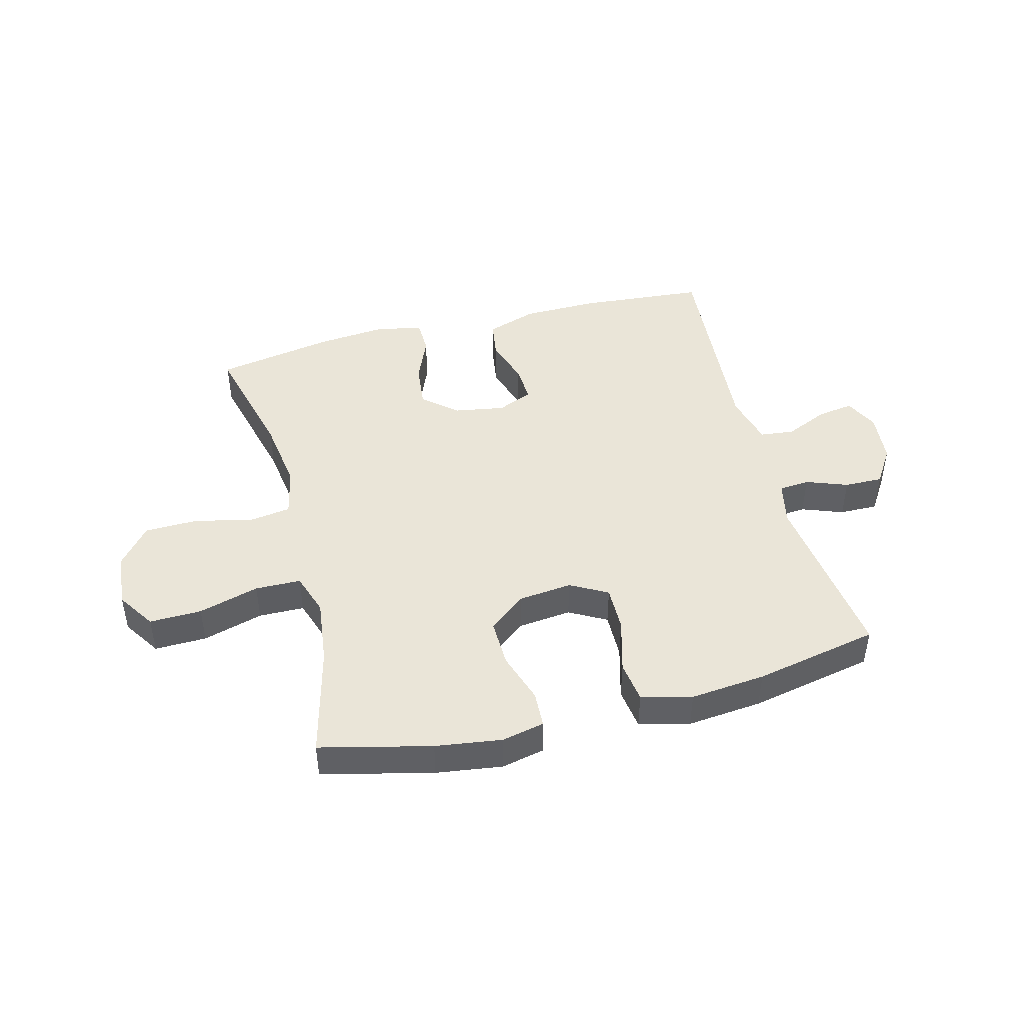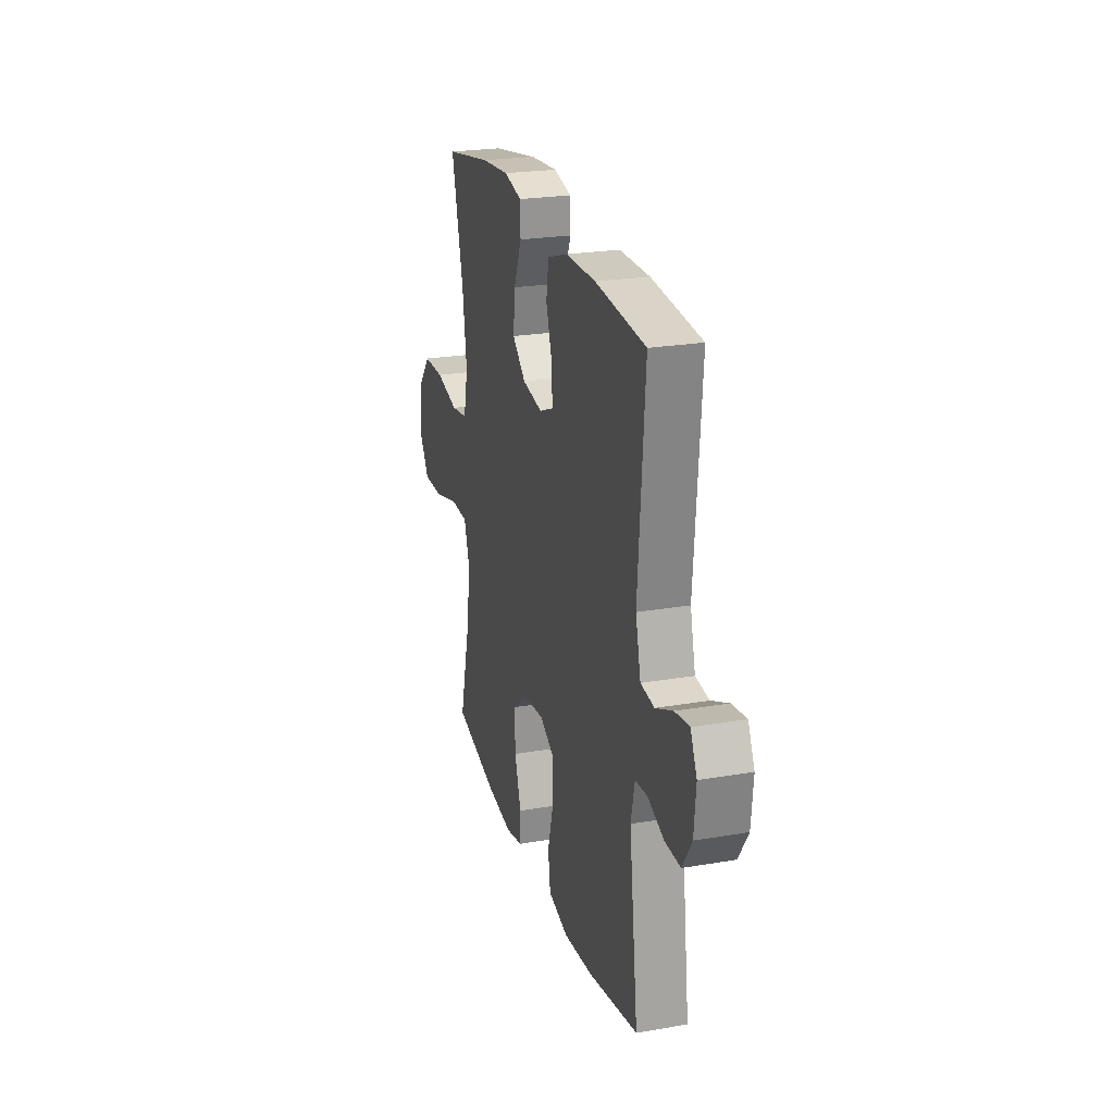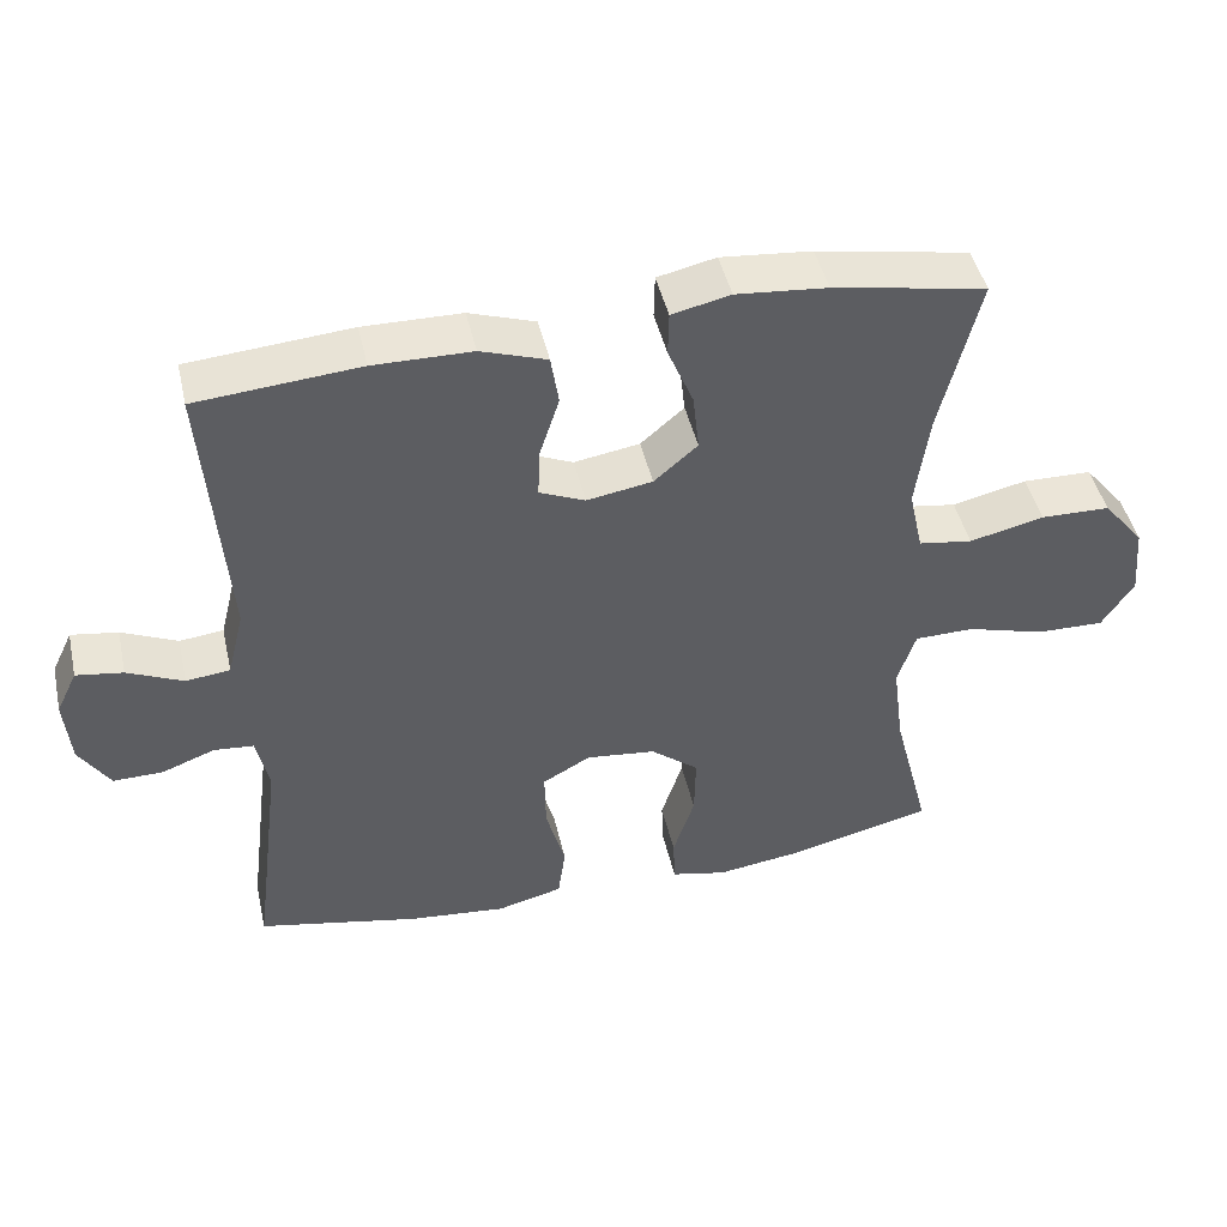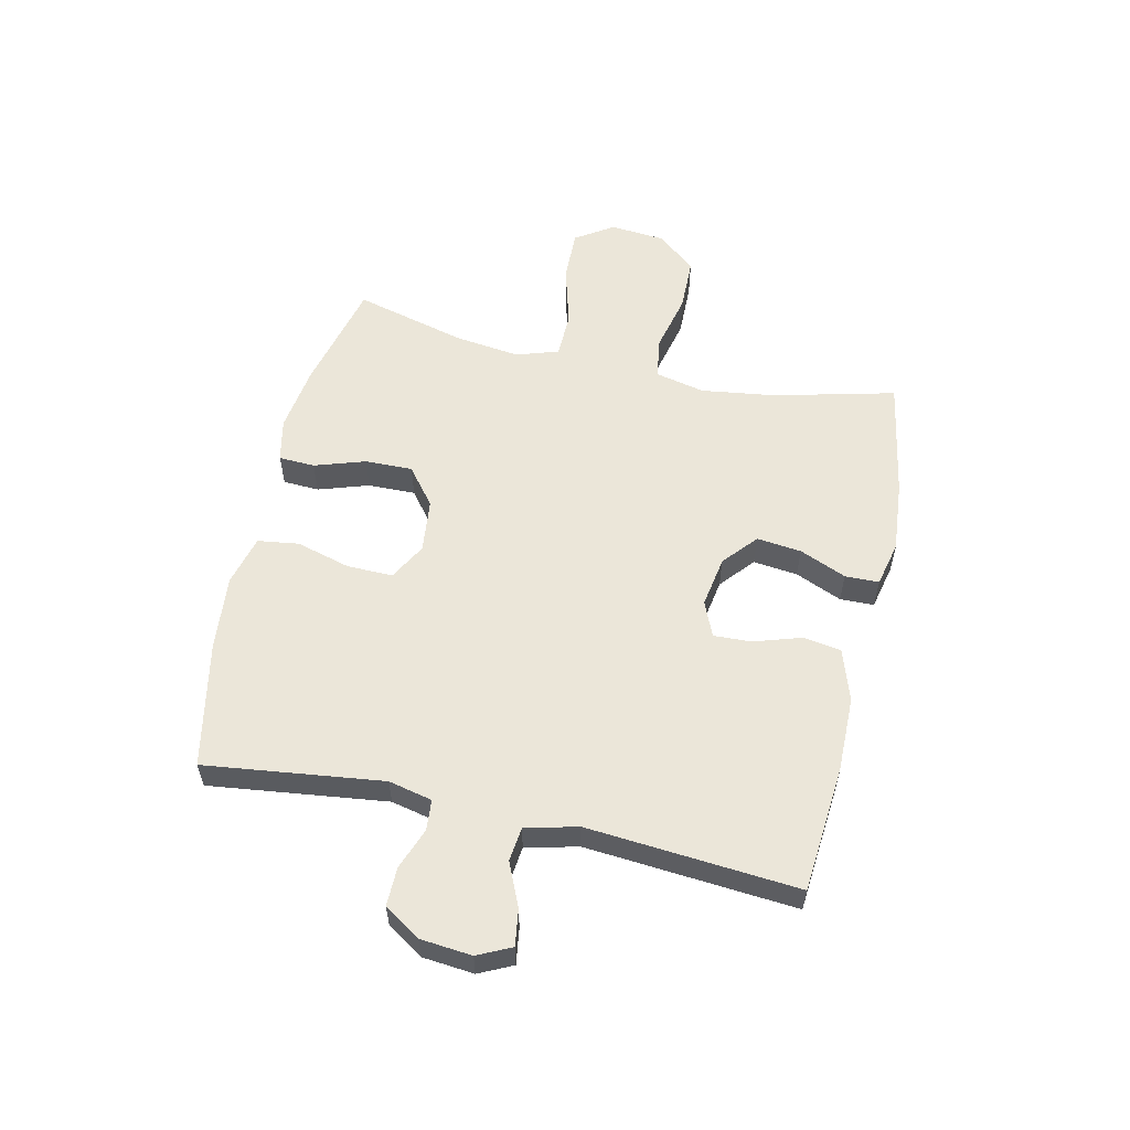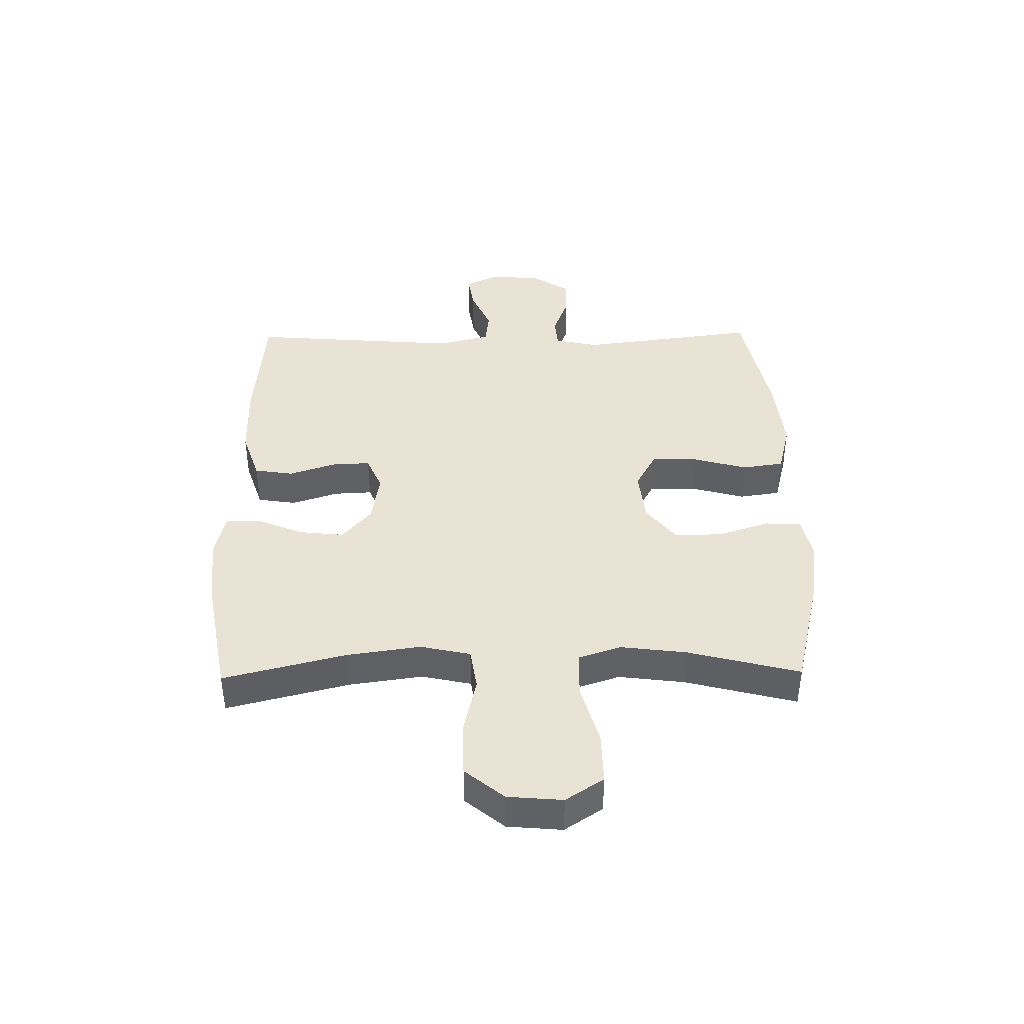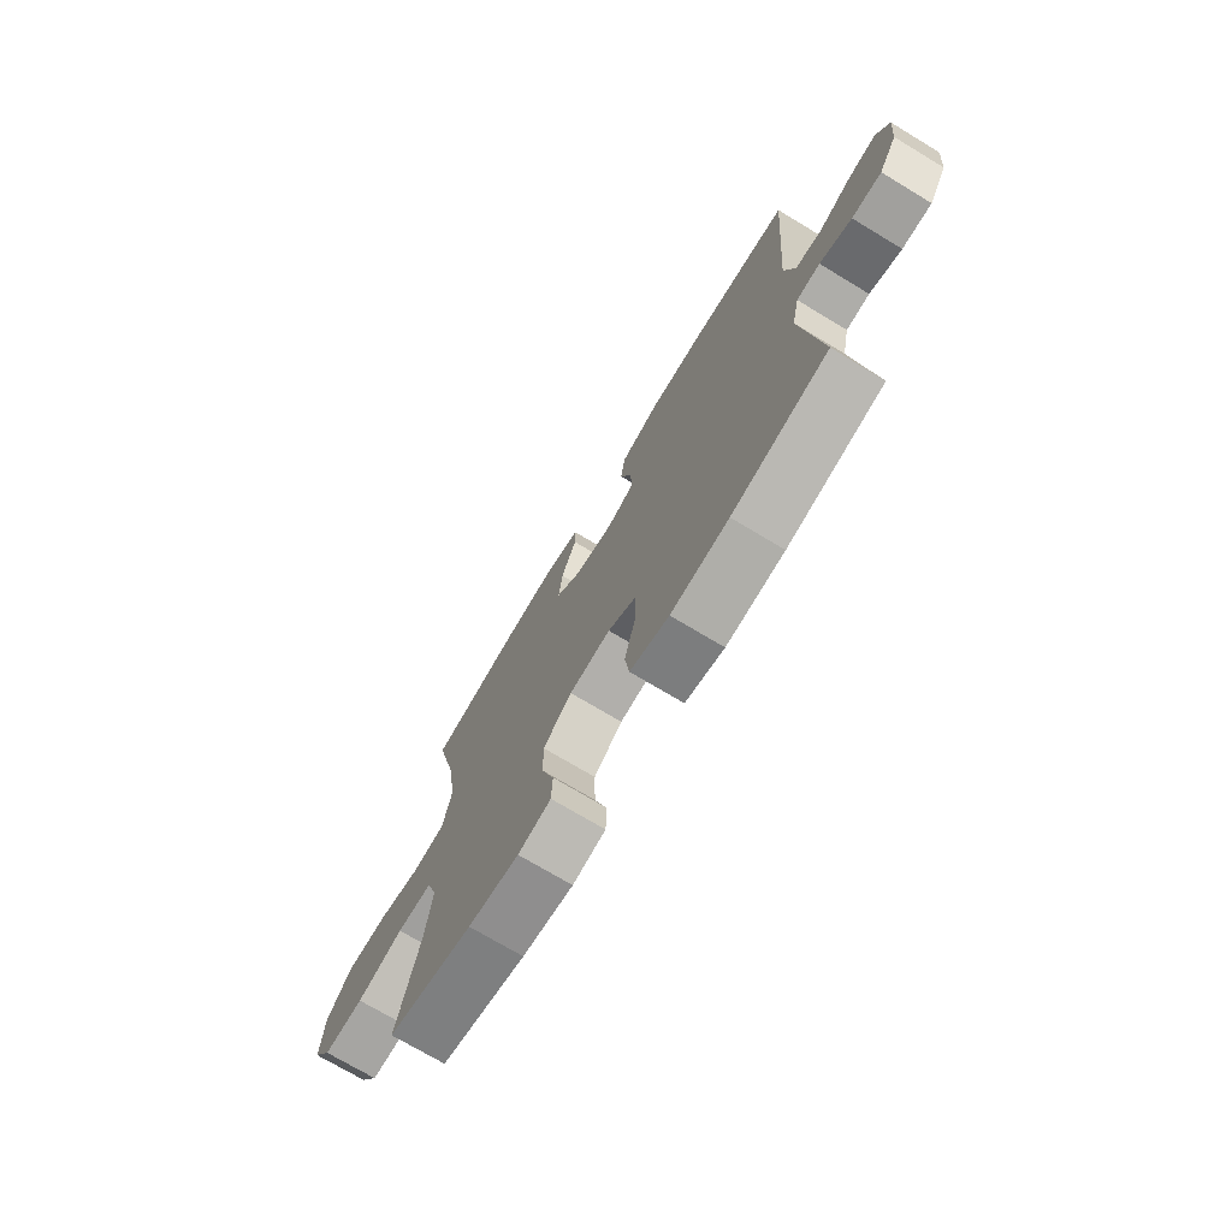
<metadata>
{"format":"obj","ext":"obj","renderer":"f3d","projection":"perspective","resolution":1024,"background":"white","views":[{"elev":45.4,"azim":165.4,"up":"+Y"},{"elev":23.8,"azim":-106.0,"up":"+Z"},{"elev":45.3,"azim":-12.7,"up":"+Z"},{"elev":57.4,"azim":-77.3,"up":"+Y"},{"elev":41.1,"azim":89.1,"up":"+Y"},{"elev":-72.5,"azim":-121.1,"up":"+Z"}]}
</metadata>
<code>
o path1866
v 0.4441 0.0375 -0.2983
v 0.4293 0.0375 -0.1827
v 0.4538 0.0375 -0.1084
v 0.5338 0.0375 -0.1068
v 0.6398 0.0375 -0.1367
v 0.731 0.0375 -0.1385
v 0.7741 0.0375 -0.07248
v 0.7658 0.0375 0.02334
v 0.71 0.0375 0.09119
v 0.6163 0.0375 0.09299
v 0.5151 0.0375 0.06927
v 0.4422 0.0375 0.08019
v 0.4229 0.0375 0.1671
v 0.441 0.0375 0.296
v 0.4941 0.0375 0.5095
v 0.2869 0.0375 0.5468
v 0.1635 0.0375 0.558
v 0.08424 0.0375 0.5401
v 0.08301 0.0375 0.4806
v 0.1174 0.0375 0.3985
v 0.126 0.0375 0.3204
v 0.06712 0.0375 0.2695
v -0.0218 0.0375 0.2546
v -0.08352 0.0375 0.2808
v -0.0805 0.0375 0.3474
v -0.05389 0.0375 0.4296
v -0.06454 0.0375 0.497
v -0.1541 0.0375 0.5268
v -0.2871 0.0375 0.5283
v -0.5076 0.0375 0.5095
v -0.4783 0.0375 0.1402
v -0.5012 0.0375 0.04869
v -0.5607 0.0375 0.04176
v -0.6362 0.0375 0.07528
v -0.6996 0.0375 0.08471
v -0.7278 0.0375 0.02586
v -0.7194 0.0375 -0.06409
v -0.678 0.0375 -0.1277
v -0.6107 0.0375 -0.1266
v -0.5384 0.0375 -0.09948
v -0.4851 0.0375 -0.1041
v -0.468 0.0375 -0.1805
v -0.5076 0.0375 -0.4924
v -0.2892 0.0375 -0.5362
v -0.1575 0.0375 -0.5488
v -0.06913 0.0375 -0.5261
v -0.05897 0.0375 -0.454
v -0.08511 0.0375 -0.3593
v -0.08638 0.0375 -0.2789
v -0.02138 0.0375 -0.2429
v 0.07229 0.0375 -0.2531
v 0.1373 0.0375 -0.3046
v 0.1355 0.0375 -0.3879
v 0.1065 0.0375 -0.4766
v 0.1091 0.0375 -0.5399
v 0.184 0.0375 -0.5561
v 0.2999 0.0375 -0.5397
v 0.4941 0.0375 -0.4924
v 0.4441 -0.0375 -0.2983
v 0.4293 -0.0375 -0.1827
v 0.4538 -0.0375 -0.1084
v 0.5338 -0.0375 -0.1068
v 0.6398 -0.0375 -0.1367
v 0.731 -0.0375 -0.1385
v 0.7741 -0.0375 -0.07248
v 0.7658 -0.0375 0.02334
v 0.71 -0.0375 0.09119
v 0.6163 -0.0375 0.09299
v 0.5151 -0.0375 0.06927
v 0.4422 -0.0375 0.08019
v 0.4229 -0.0375 0.1671
v 0.441 -0.0375 0.296
v 0.4941 -0.0375 0.5095
v 0.2869 -0.0375 0.5468
v 0.1635 -0.0375 0.558
v 0.08424 -0.0375 0.5401
v 0.08301 -0.0375 0.4806
v 0.1174 -0.0375 0.3985
v 0.126 -0.0375 0.3204
v 0.06712 -0.0375 0.2695
v -0.0218 -0.0375 0.2546
v -0.08352 -0.0375 0.2808
v -0.0805 -0.0375 0.3474
v -0.05389 -0.0375 0.4296
v -0.06454 -0.0375 0.497
v -0.1541 -0.0375 0.5268
v -0.2871 -0.0375 0.5283
v -0.5076 -0.0375 0.5095
v -0.4783 -0.0375 0.1402
v -0.5012 -0.0375 0.04869
v -0.5607 -0.0375 0.04176
v -0.6362 -0.0375 0.07528
v -0.6996 -0.0375 0.08471
v -0.7278 -0.0375 0.02586
v -0.7194 -0.0375 -0.06409
v -0.678 -0.0375 -0.1277
v -0.6107 -0.0375 -0.1266
v -0.5384 -0.0375 -0.09948
v -0.4851 -0.0375 -0.1041
v -0.468 -0.0375 -0.1805
v -0.5076 -0.0375 -0.4924
v -0.2892 -0.0375 -0.5362
v -0.1575 -0.0375 -0.5488
v -0.06913 -0.0375 -0.5261
v -0.05897 -0.0375 -0.454
v -0.08511 -0.0375 -0.3593
v -0.08638 -0.0375 -0.2789
v -0.02138 -0.0375 -0.2429
v 0.07229 -0.0375 -0.2531
v 0.1373 -0.0375 -0.3046
v 0.1355 -0.0375 -0.3879
v 0.1065 -0.0375 -0.4766
v 0.1091 -0.0375 -0.5399
v 0.184 -0.0375 -0.5561
v 0.2999 -0.0375 -0.5397
v 0.4941 -0.0375 -0.4924
v 0.731 0.0375 -0.1385
v 0.7741 0.0375 -0.07248
v 0.7658 0.0375 0.02334
v 0.71 0.0375 0.09119
v 0.6398 0.0375 -0.1367
v 0.6163 0.0375 0.09299
v 0.5338 0.0375 -0.1068
v 0.5151 0.0375 0.06927
v 0.4538 0.0375 -0.1084
v 0.4538 0.0375 -0.1084
v 0.4422 0.0375 0.08019
v 0.4422 0.0375 0.08019
v 0.4941 0.0375 -0.4924
v 0.4941 0.0375 -0.4924
v 0.4441 0.0375 -0.2983
v 0.441 0.0375 0.296
v 0.4941 0.0375 0.5095
v 0.4941 0.0375 0.5095
v 0.4293 0.0375 -0.1827
v 0.4229 0.0375 0.1671
v 0.2999 0.0375 -0.5397
v 0.2869 0.0375 0.5468
v 0.184 0.0375 -0.5561
v 0.1635 0.0375 0.558
v 0.1091 0.0375 -0.5399
v 0.1091 0.0375 -0.5399
v 0.1373 0.0375 -0.3046
v 0.1355 0.0375 -0.3879
v 0.1174 0.0375 0.3985
v 0.126 0.0375 0.3204
v 0.08424 0.0375 0.5401
v 0.08424 0.0375 0.5401
v 0.07229 0.0375 -0.2531
v 0.1065 0.0375 -0.4766
v 0.06712 0.0375 0.2695
v 0.08301 0.0375 0.4806
v -0.02138 0.0375 -0.2429
v -0.0218 0.0375 0.2546
v -0.08638 0.0375 -0.2789
v -0.08638 0.0375 -0.2789
v -0.08352 0.0375 0.2808
v -0.08352 0.0375 0.2808
v -0.0805 0.0375 0.3474
v -0.05389 0.0375 0.4296
v -0.06454 0.0375 0.497
v -0.06454 0.0375 0.497
v -0.06913 0.0375 -0.5261
v -0.06913 0.0375 -0.5261
v -0.05897 0.0375 -0.454
v -0.08511 0.0375 -0.3593
v -0.1541 0.0375 0.5268
v -0.1575 0.0375 -0.5488
v -0.2871 0.0375 0.5283
v -0.2892 0.0375 -0.5362
v -0.5076 0.0375 -0.4924
v -0.5076 0.0375 -0.4924
v -0.4851 0.0375 -0.1041
v -0.4851 0.0375 -0.1041
v -0.468 0.0375 -0.1805
v -0.4783 0.0375 0.1402
v -0.5012 0.0375 0.04869
v -0.5012 0.0375 0.04869
v -0.5076 0.0375 0.5095
v -0.5076 0.0375 0.5095
v -0.5384 0.0375 -0.09948
v -0.5607 0.0375 0.04176
v -0.6107 0.0375 -0.1266
v -0.6362 0.0375 0.07528
v -0.678 0.0375 -0.1277
v -0.6996 0.0375 0.08471
v -0.6996 0.0375 0.08471
v -0.7194 0.0375 -0.06409
v -0.7278 0.0375 0.02586
v 0.731 -0.0375 -0.1385
v 0.7741 -0.0375 -0.07248
v 0.7658 -0.0375 0.02334
v 0.71 -0.0375 0.09119
v 0.6398 -0.0375 -0.1367
v 0.6163 -0.0375 0.09299
v 0.5338 -0.0375 -0.1068
v 0.5151 -0.0375 0.06927
v 0.4538 -0.0375 -0.1084
v 0.4538 -0.0375 -0.1084
v 0.4422 -0.0375 0.08019
v 0.4422 -0.0375 0.08019
v 0.4941 -0.0375 -0.4924
v 0.4941 -0.0375 -0.4924
v 0.4441 -0.0375 -0.2983
v 0.441 -0.0375 0.296
v 0.4941 -0.0375 0.5095
v 0.4941 -0.0375 0.5095
v 0.4293 -0.0375 -0.1827
v 0.4229 -0.0375 0.1671
v 0.2999 -0.0375 -0.5397
v 0.2869 -0.0375 0.5468
v 0.184 -0.0375 -0.5561
v 0.1635 -0.0375 0.558
v 0.1091 -0.0375 -0.5399
v 0.1091 -0.0375 -0.5399
v 0.1373 -0.0375 -0.3046
v 0.1355 -0.0375 -0.3879
v 0.1174 -0.0375 0.3985
v 0.126 -0.0375 0.3204
v 0.08424 -0.0375 0.5401
v 0.08424 -0.0375 0.5401
v 0.07229 -0.0375 -0.2531
v 0.1065 -0.0375 -0.4766
v 0.06712 -0.0375 0.2695
v 0.08301 -0.0375 0.4806
v -0.02138 -0.0375 -0.2429
v -0.0218 -0.0375 0.2546
v -0.08638 -0.0375 -0.2789
v -0.08638 -0.0375 -0.2789
v -0.08352 -0.0375 0.2808
v -0.08352 -0.0375 0.2808
v -0.0805 -0.0375 0.3474
v -0.05389 -0.0375 0.4296
v -0.06454 -0.0375 0.497
v -0.06454 -0.0375 0.497
v -0.06913 -0.0375 -0.5261
v -0.06913 -0.0375 -0.5261
v -0.05897 -0.0375 -0.454
v -0.08511 -0.0375 -0.3593
v -0.1541 -0.0375 0.5268
v -0.1575 -0.0375 -0.5488
v -0.2871 -0.0375 0.5283
v -0.2892 -0.0375 -0.5362
v -0.5076 -0.0375 -0.4924
v -0.5076 -0.0375 -0.4924
v -0.4851 -0.0375 -0.1041
v -0.4851 -0.0375 -0.1041
v -0.468 -0.0375 -0.1805
v -0.4783 -0.0375 0.1402
v -0.5012 -0.0375 0.04869
v -0.5012 -0.0375 0.04869
v -0.5076 -0.0375 0.5095
v -0.5076 -0.0375 0.5095
v -0.5384 -0.0375 -0.09948
v -0.5607 -0.0375 0.04176
v -0.6107 -0.0375 -0.1266
v -0.6362 -0.0375 0.07528
v -0.678 -0.0375 -0.1277
v -0.6996 -0.0375 0.08471
v -0.6996 -0.0375 0.08471
v -0.7194 -0.0375 -0.06409
v -0.7278 -0.0375 0.02586
f 219 211 218
f 249 230 242
f 239 241 238
f 200 198 197
f 262 257 259
f 211 205 206
f 204 210 202
f 194 192 195
f 246 230 250
f 255 257 261
f 228 243 239
f 217 223 212
f 224 227 222
f 211 219 205
f 219 224 209
f 205 219 209
f 240 233 234
f 218 213 225
f 197 196 195
f 196 197 198
f 222 227 226
f 200 224 222
f 254 250 255
f 193 195 192
f 227 230 226
f 228 230 246
f 210 217 212
f 239 243 241
f 250 230 249
f 242 230 232
f 226 230 228
f 249 242 252
f 232 233 240
f 198 222 208
f 213 218 211
f 246 250 254
f 238 241 236
f 209 224 200
f 254 255 256
f 242 232 240
f 243 228 248
f 261 257 262
f 212 223 214
f 216 217 204
f 190 191 194
f 194 195 196
f 198 200 222
f 204 217 210
f 208 216 204
f 256 261 258
f 191 192 194
f 208 222 216
f 256 255 261
f 220 225 213
f 243 248 244
f 228 246 248
f 6 7 65 64
f 7 8 66 65
f 8 9 67 66
f 5 6 64 63
f 9 10 68 67
f 4 5 63 62
f 10 11 69 68
f 126 4 62 199
f 11 128 201 69
f 130 1 59 203
f 14 134 207 72
f 2 3 61 60
f 1 2 60 59
f 12 13 71 70
f 13 14 72 71
f 57 58 116 115
f 15 16 74 73
f 56 57 115 114
f 16 17 75 74
f 142 56 114 215
f 52 53 111 110
f 20 21 79 78
f 17 148 221 75
f 51 52 110 109
f 54 55 113 112
f 53 54 112 111
f 21 22 80 79
f 19 20 78 77
f 18 19 77 76
f 50 51 109 108
f 22 23 81 80
f 156 50 108 229
f 23 158 231 81
f 25 26 84 83
f 26 162 235 84
f 164 47 105 237
f 47 48 106 105
f 27 28 86 85
f 45 46 104 103
f 24 25 83 82
f 48 49 107 106
f 28 29 87 86
f 44 45 103 102
f 172 44 102 245
f 174 42 100 247
f 31 178 251 89
f 180 31 89 253
f 29 30 88 87
f 40 41 99 98
f 42 43 101 100
f 32 33 91 90
f 39 40 98 97
f 33 34 92 91
f 38 39 97 96
f 34 187 260 92
f 37 38 96 95
f 36 37 95 94
f 35 36 94 93
f 146 145 138
f 176 169 157
f 166 165 168
f 127 124 125
f 189 186 184
f 138 133 132
f 131 129 137
f 121 122 119
f 173 177 157
f 182 188 184
f 155 166 170
f 144 139 150
f 151 149 154
f 138 132 146
f 146 136 151
f 132 136 146
f 167 161 160
f 145 152 140
f 124 122 123
f 123 125 124
f 149 153 154
f 127 149 151
f 181 182 177
f 120 119 122
f 154 153 157
f 155 173 157
f 137 139 144
f 166 168 170
f 177 176 157
f 169 159 157
f 153 155 157
f 176 179 169
f 159 167 160
f 125 135 149
f 140 138 145
f 173 181 177
f 165 163 168
f 136 127 151
f 181 183 182
f 169 167 159
f 170 175 155
f 188 189 184
f 139 141 150
f 143 131 144
f 117 121 118
f 121 123 122
f 125 149 127
f 131 137 144
f 135 131 143
f 183 185 188
f 118 121 119
f 135 143 149
f 183 188 182
f 147 140 152
f 170 171 175
f 155 175 173

</code>
